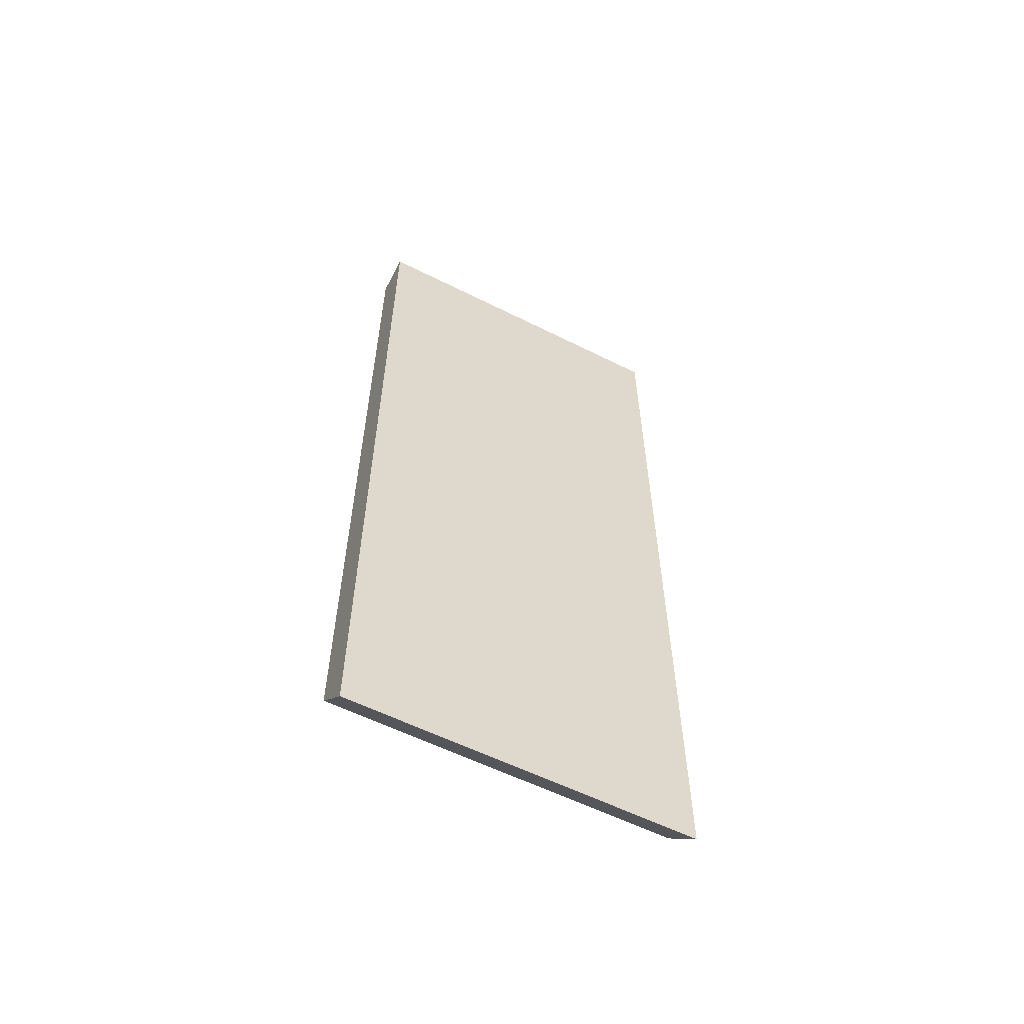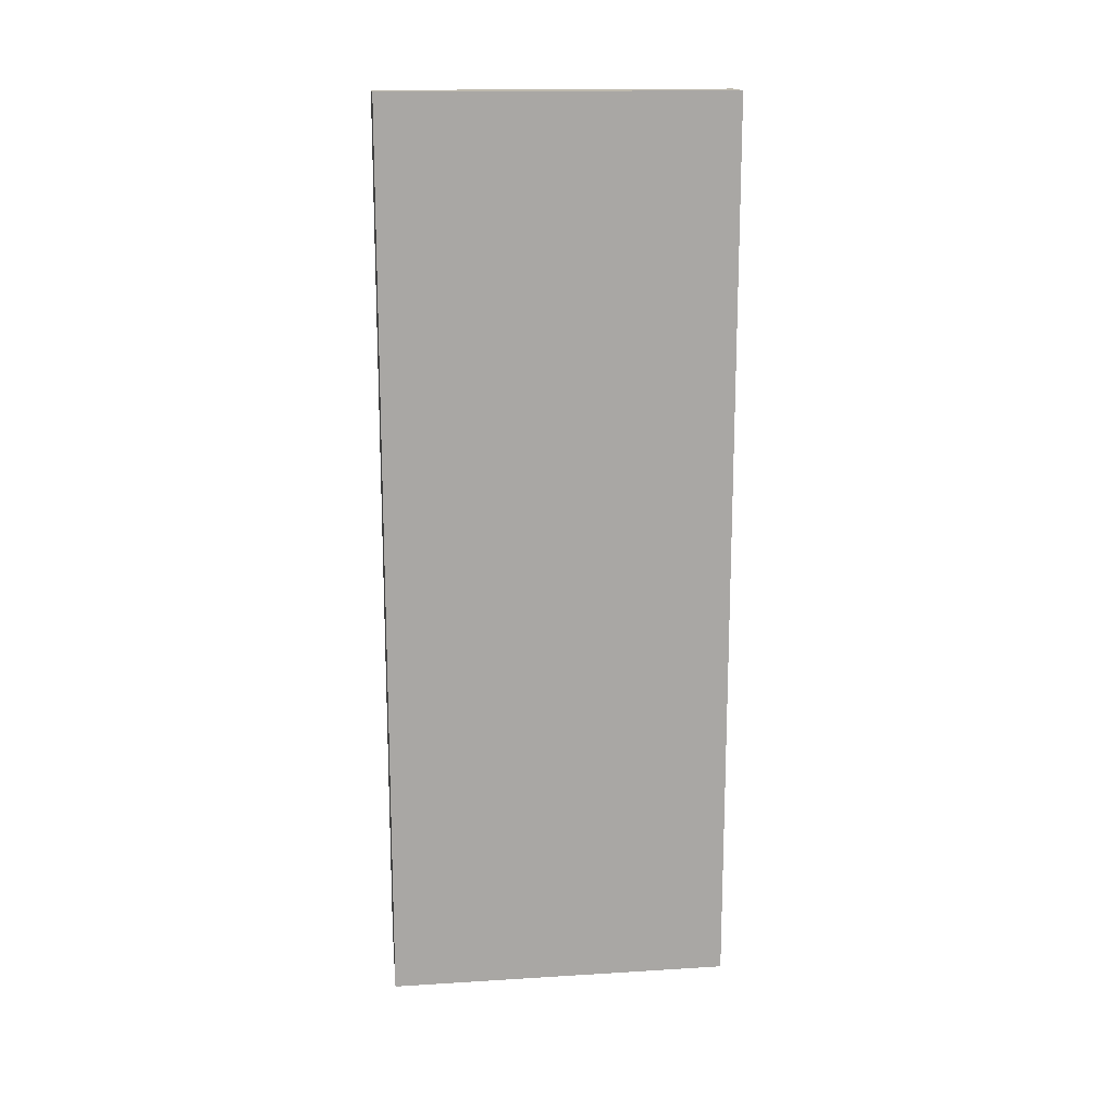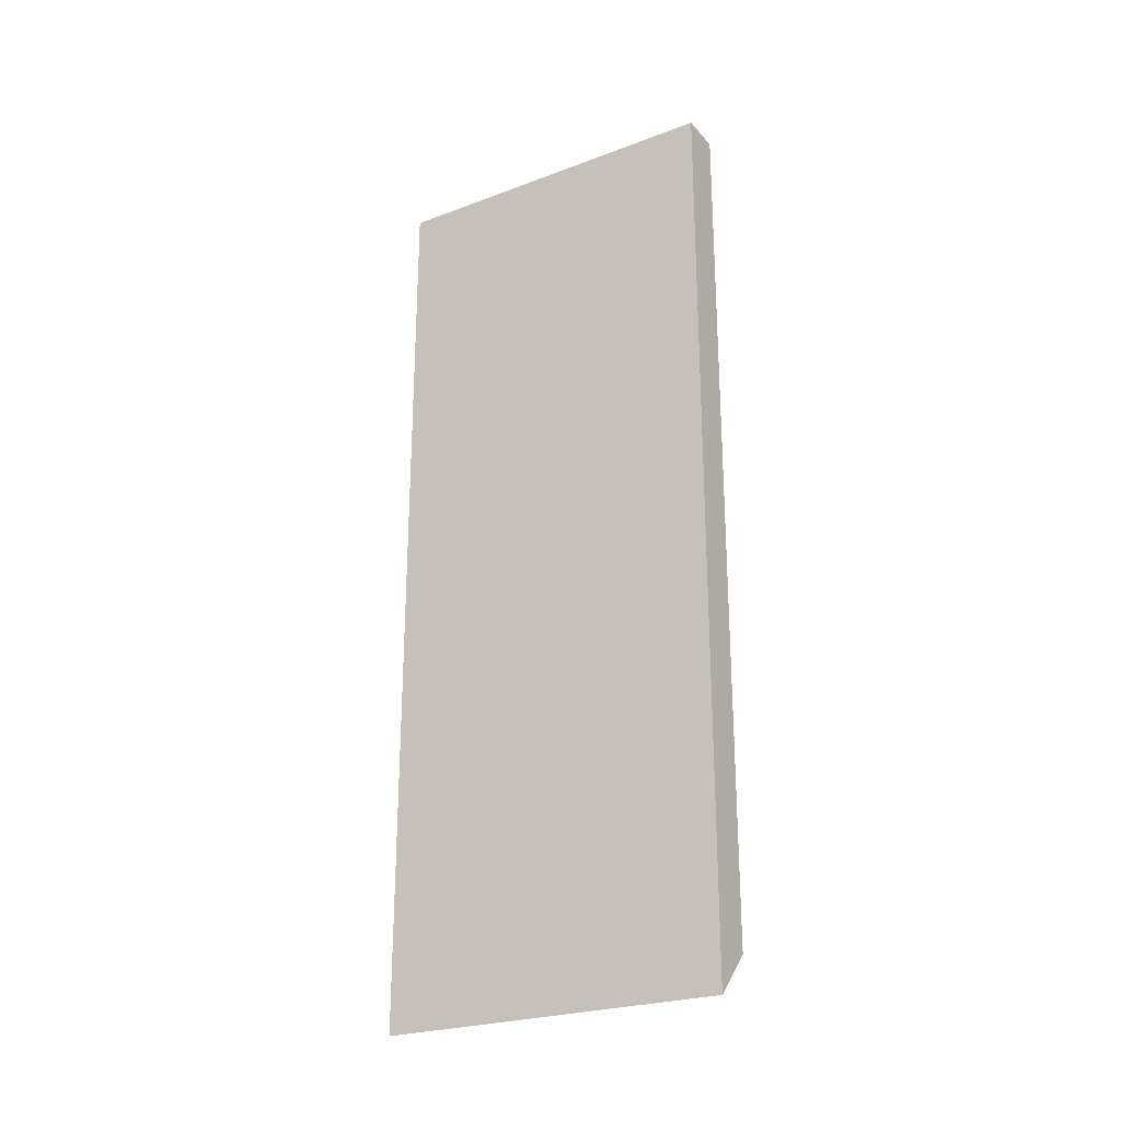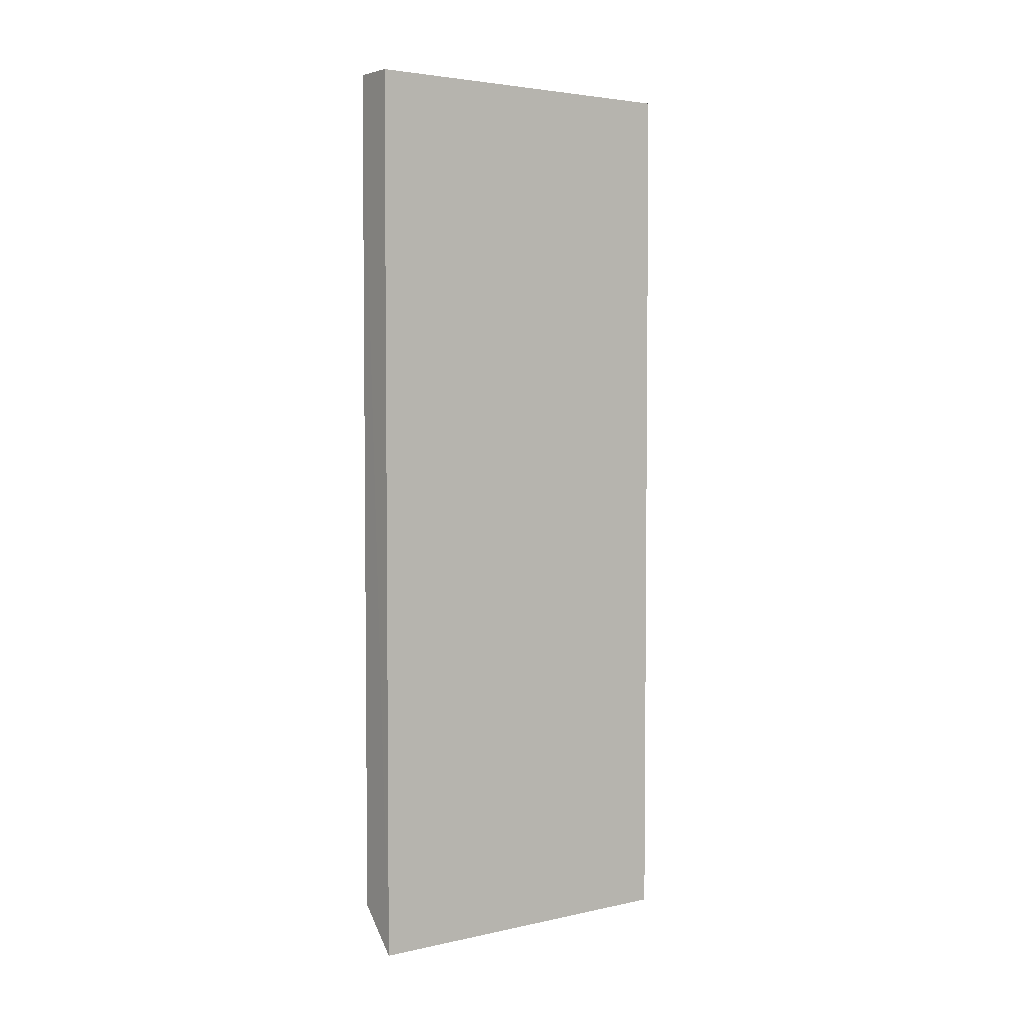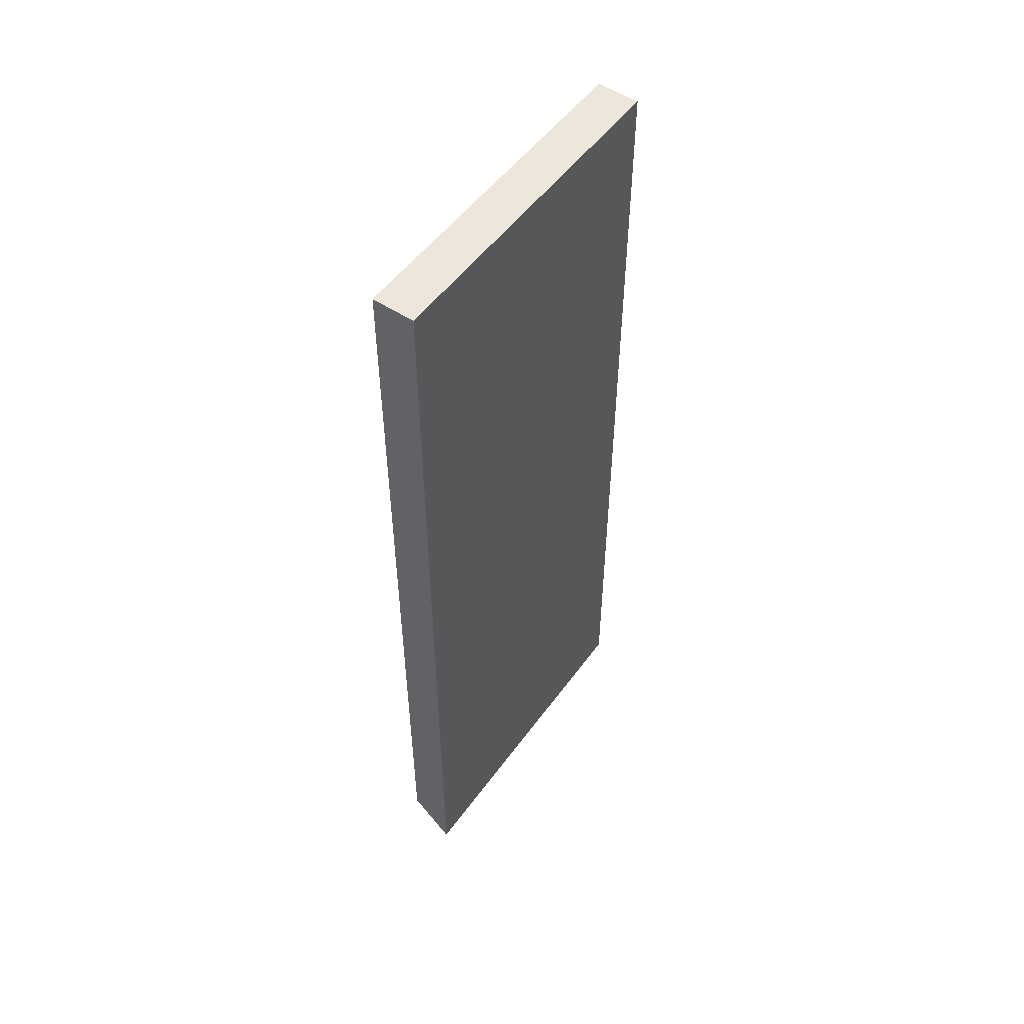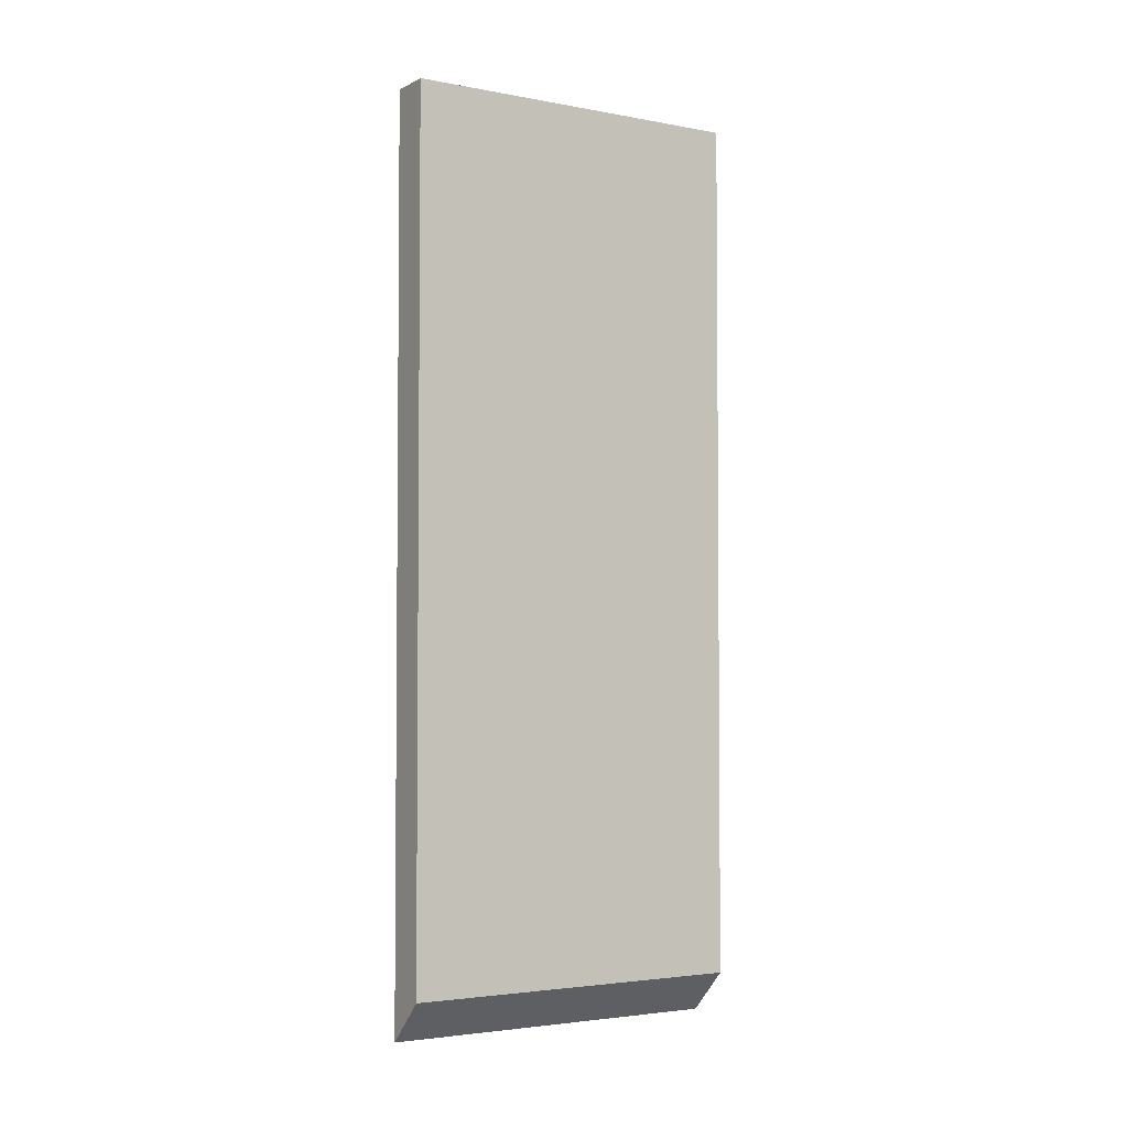
<metadata>
{"format":"obj","ext":"obj","renderer":"f3d","projection":"perspective","resolution":1024,"background":"white","views":[{"elev":-58.4,"azim":-117.4,"up":"+Y"},{"elev":15.7,"azim":-97.2,"up":"+Y"},{"elev":-24.9,"azim":-58.6,"up":"+Y"},{"elev":3.8,"azim":-125.8,"up":"+Y"},{"elev":52.0,"azim":-145.0,"up":"+Y"},{"elev":-3.4,"azim":58.3,"up":"+Y"}]}
</metadata>
<code>
o 4914
v 2235 1888 7.424
v 2235 1888 7.345
v 2235 1888 7.424
v 2235 1888 7.424
v 2235 1888 7.345
v 2235 1888 7.345
v 2235 1888 7.345
v 2235 1888 7.345
v 2235 1888 7.345
v 2235 1888 7.345
v 2235 1888 7.345
v 2235 1888 7.424
v 2235 1888 7.424
v 2235 1888 7.424
v 2235 1888 7.424
f 1 2 3
f 4 2 5
f 6 4 7
f 6 2 8
f 1 9 8
f 10 9 11
f 10 12 3
f 1 12 13
f 10 14 8
f 6 14 13
f 15 14 3
f 15 9 13

</code>
